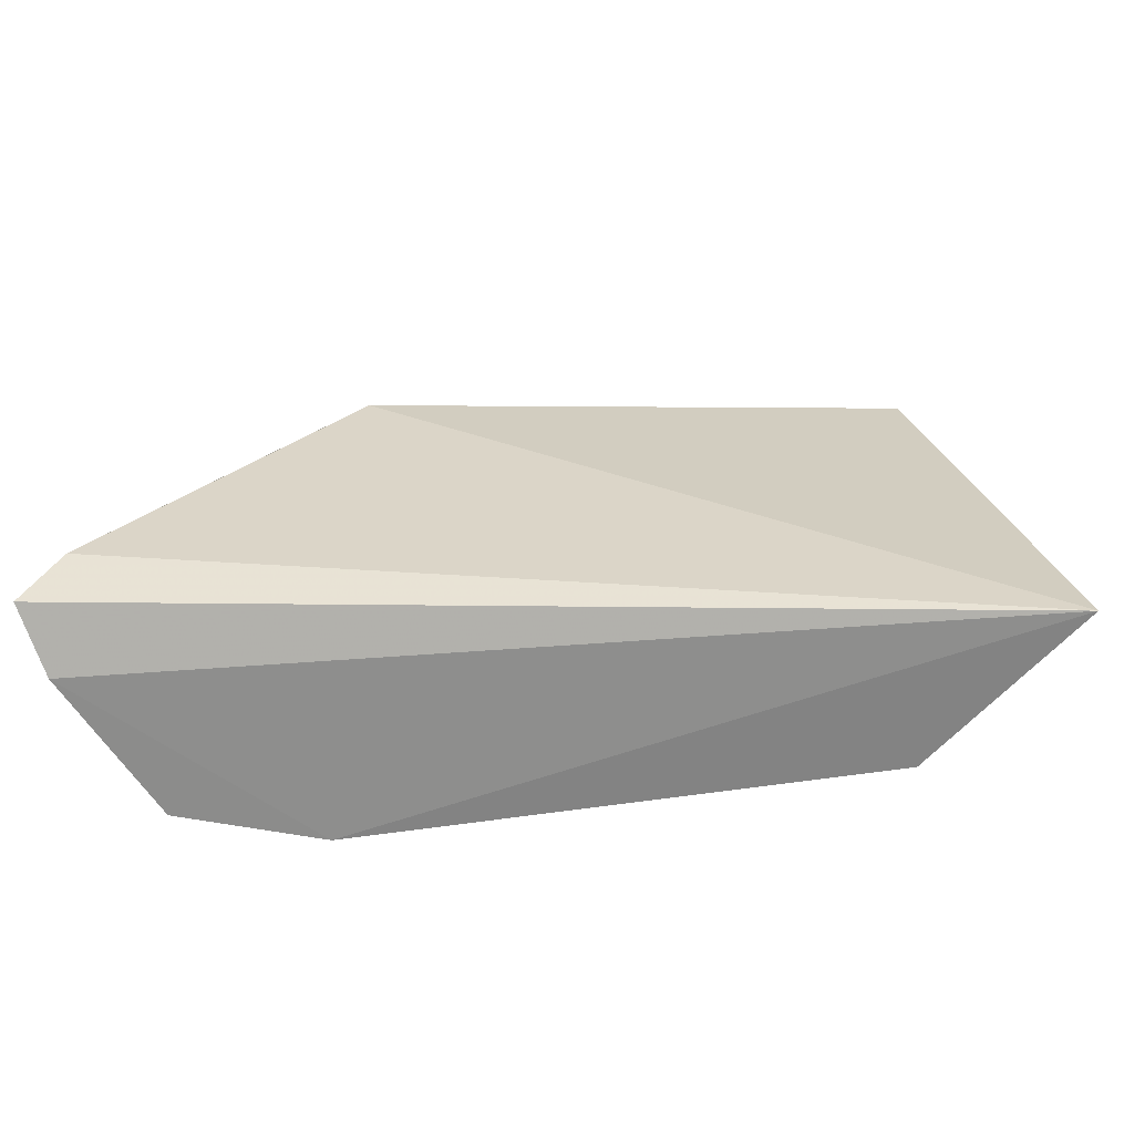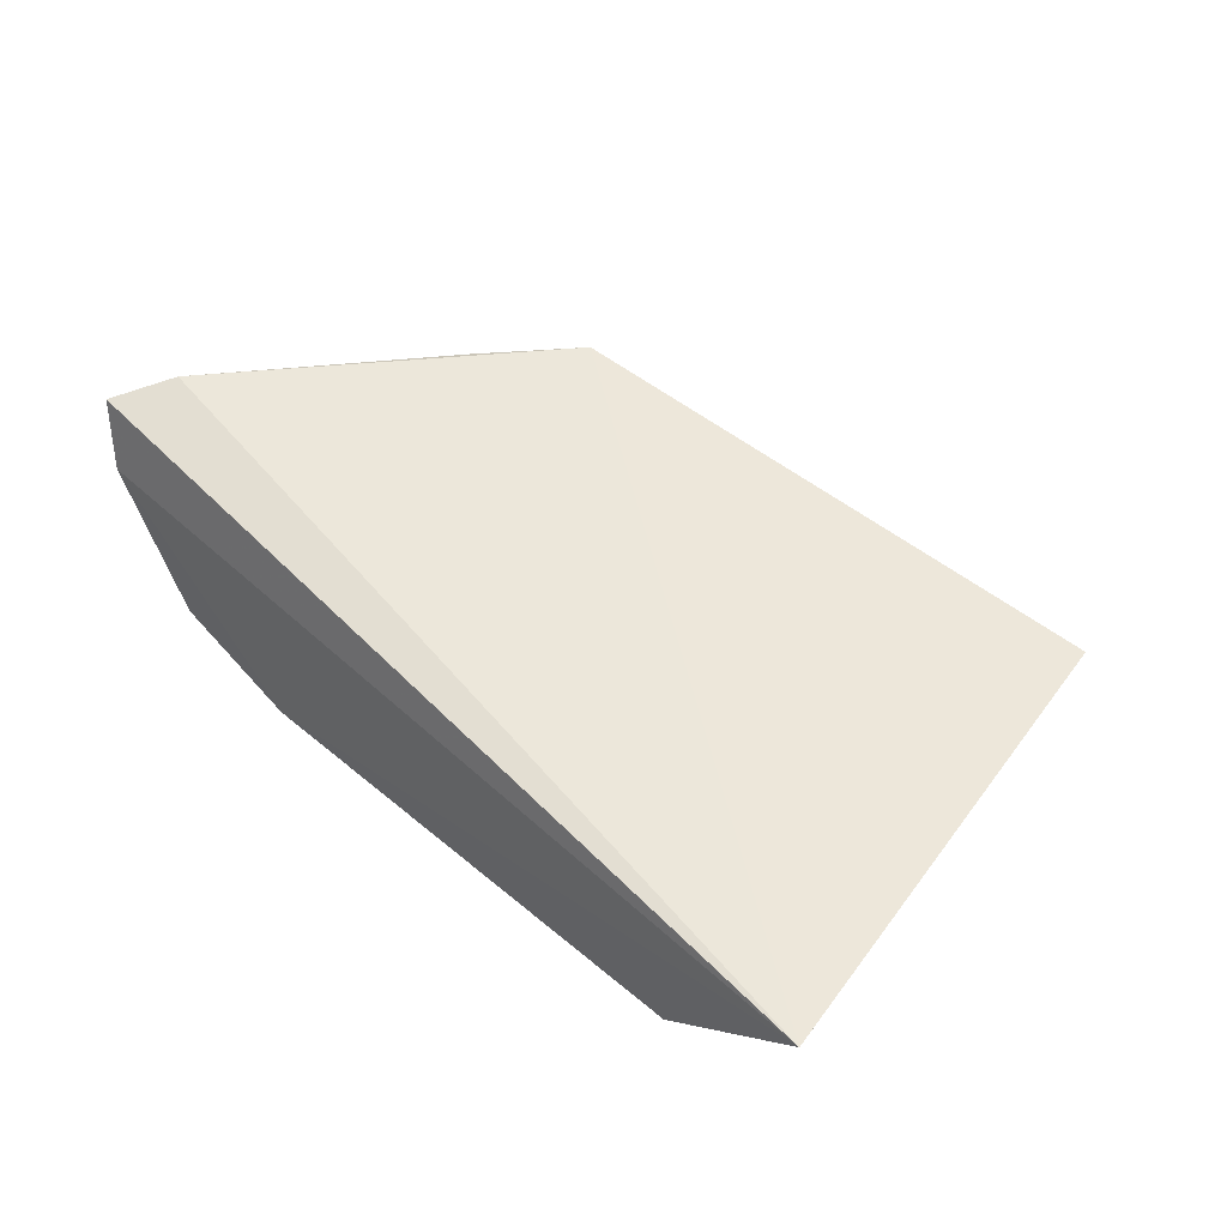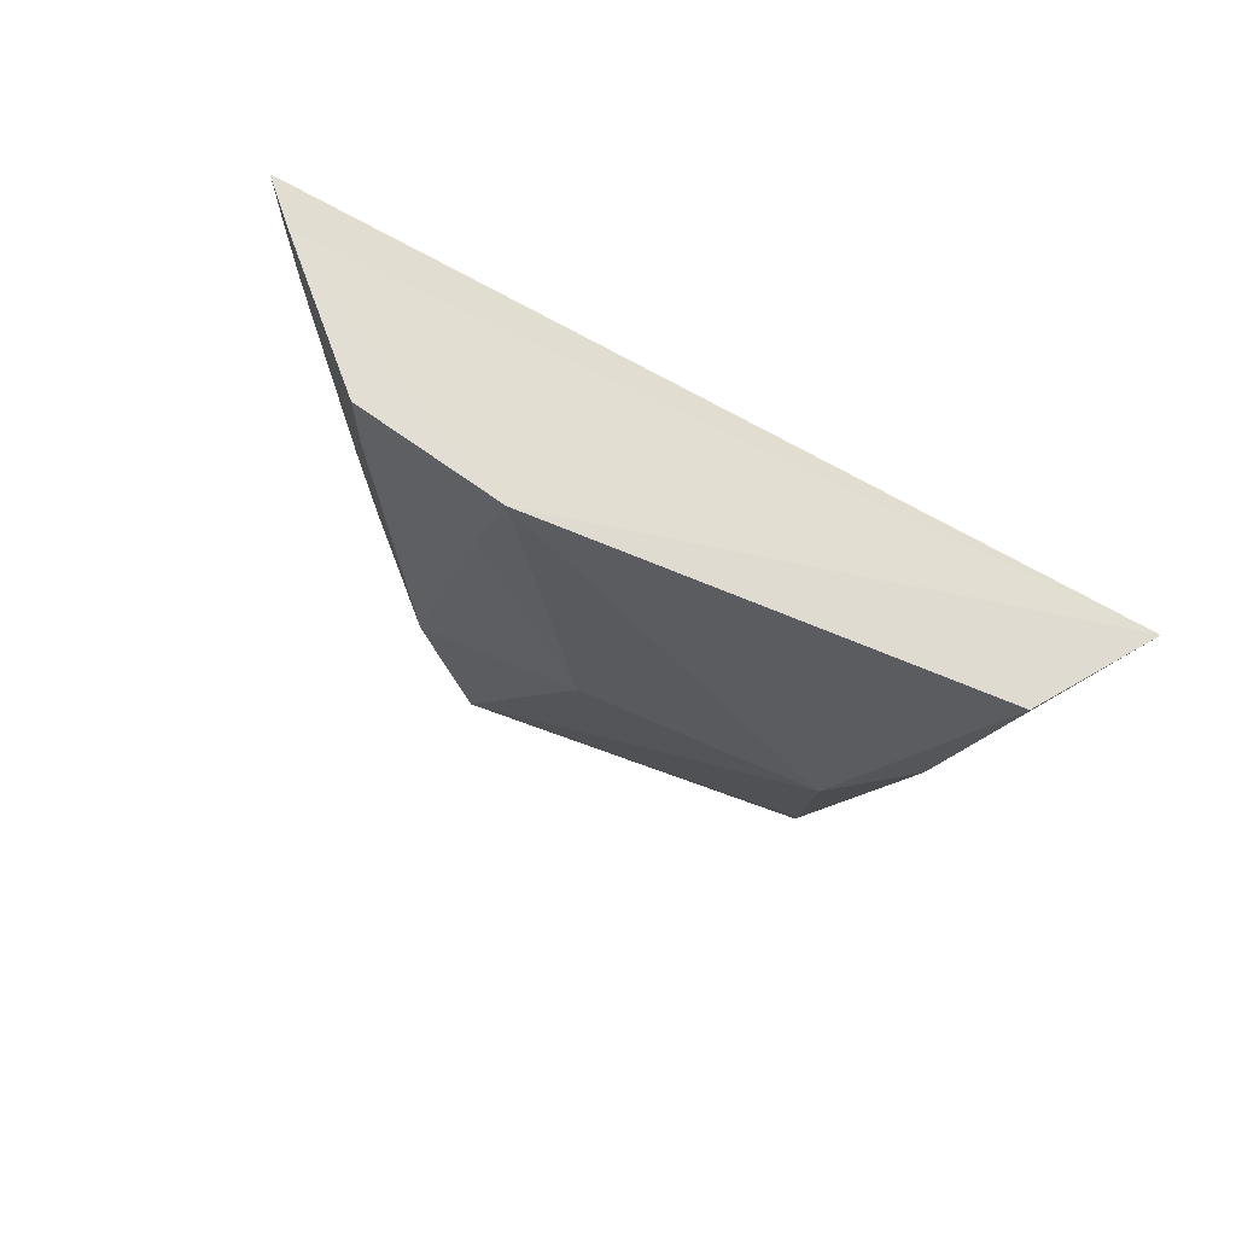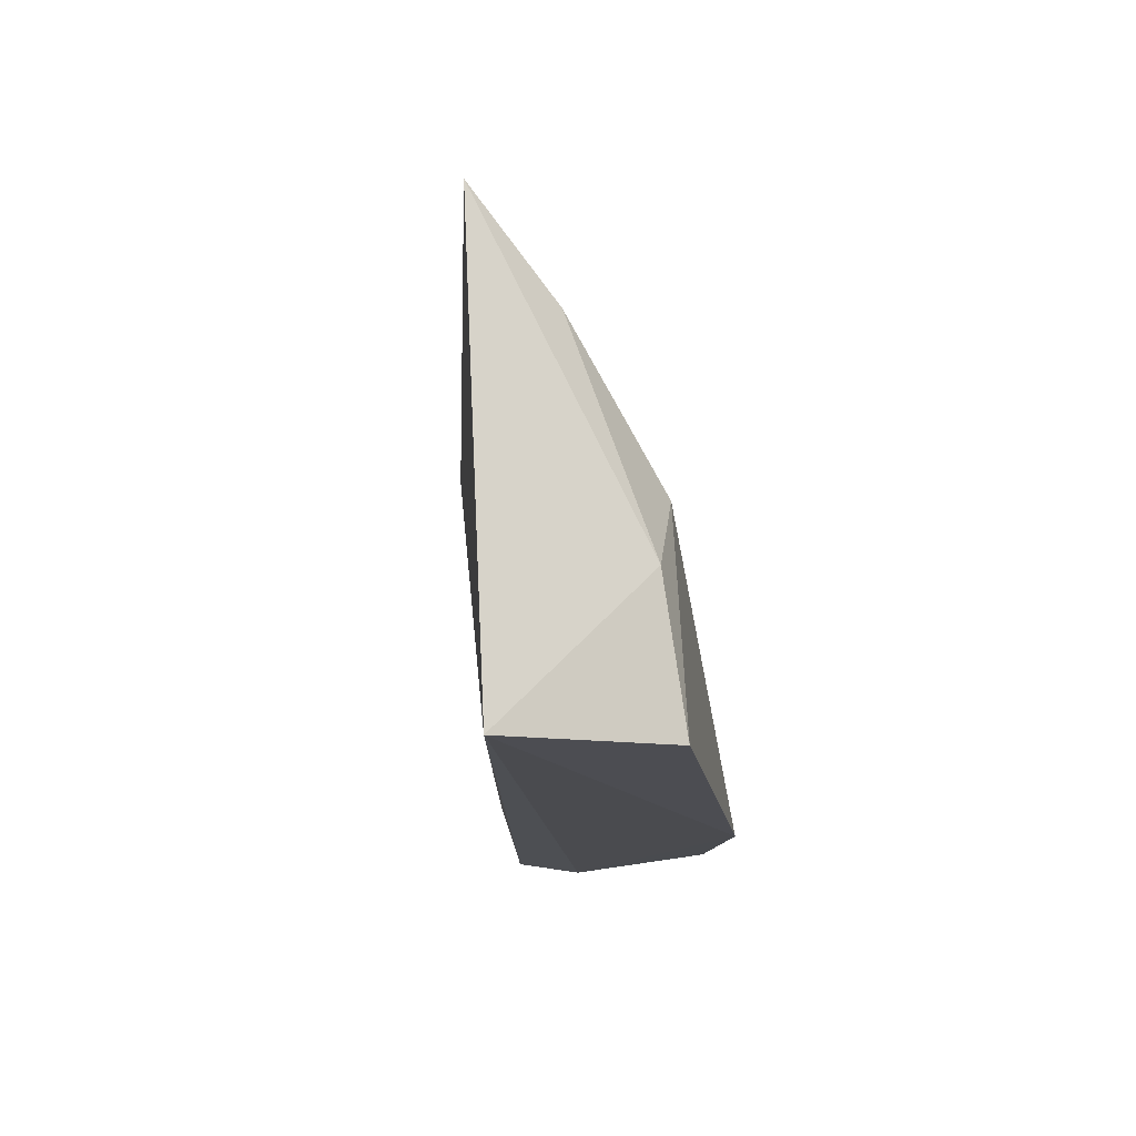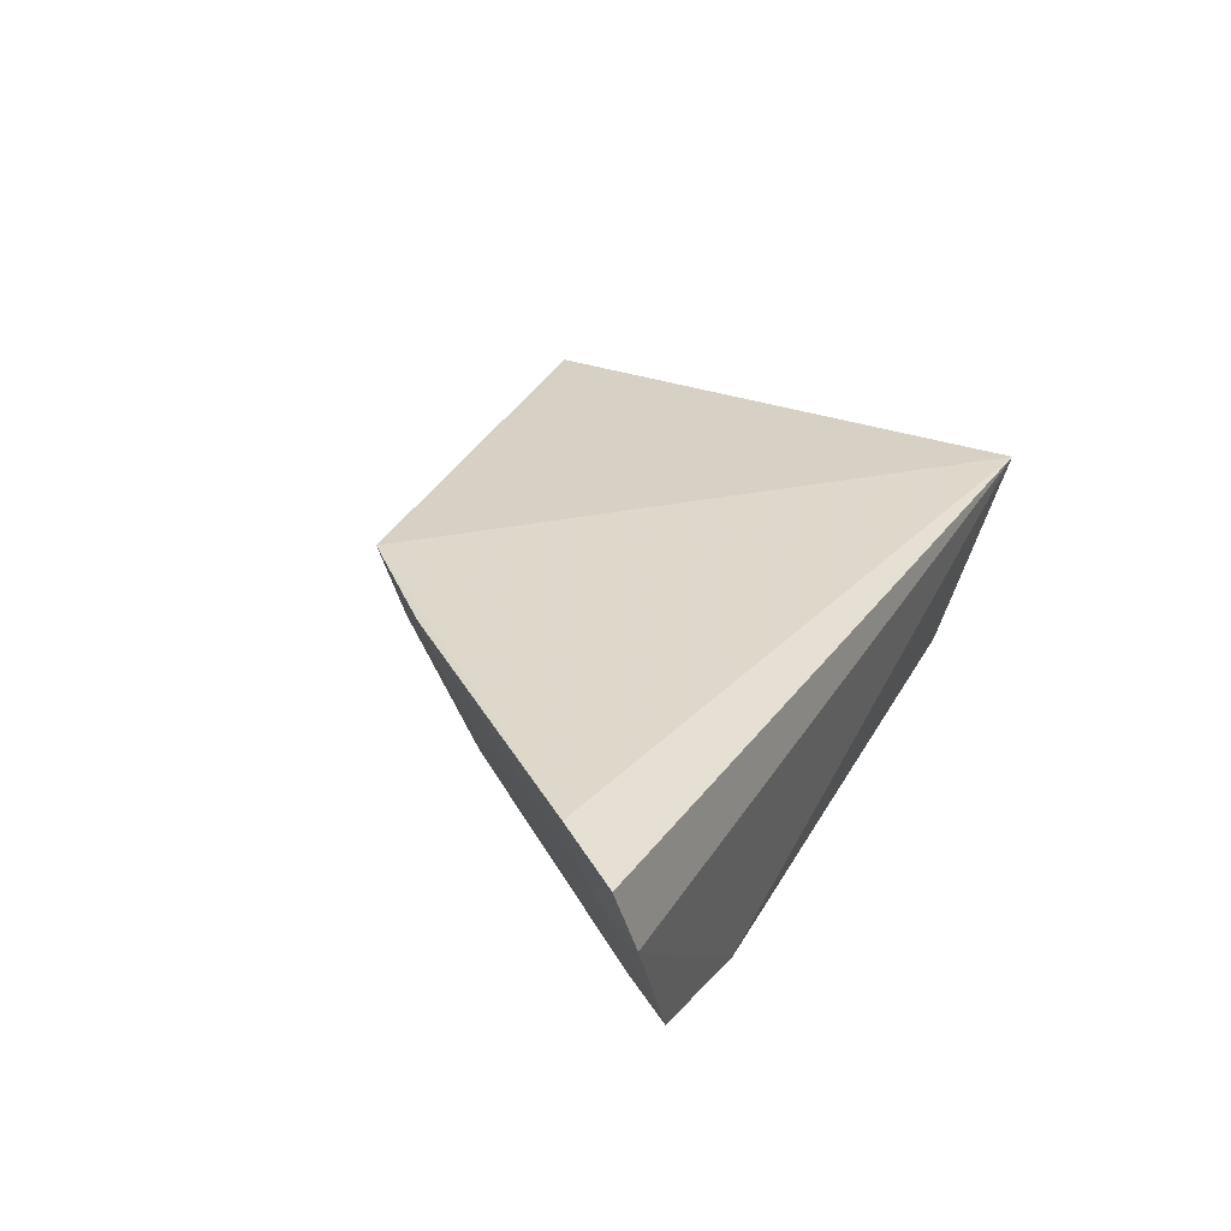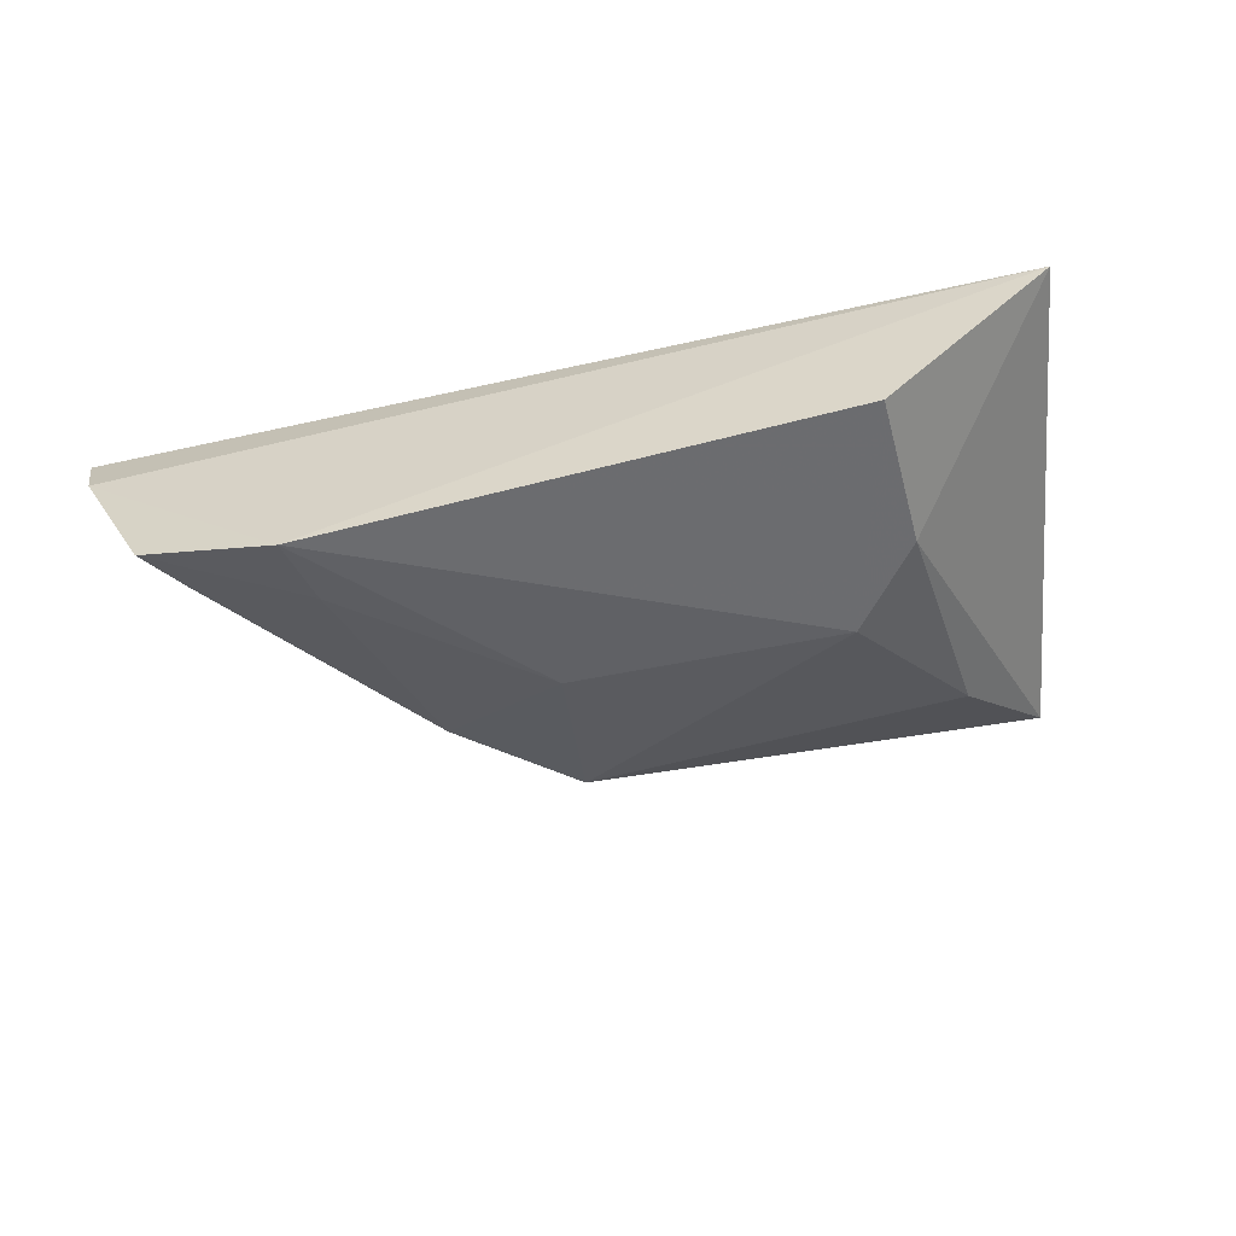
<metadata>
{"format":"obj","ext":"obj","renderer":"f3d","projection":"perspective","resolution":1024,"background":"white","views":[{"elev":-68.1,"azim":7.4,"up":"+Y"},{"elev":43.2,"azim":46.7,"up":"+Z"},{"elev":-38.5,"azim":-28.7,"up":"+Z"},{"elev":-13.0,"azim":98.6,"up":"+Y"},{"elev":35.6,"azim":-62.1,"up":"+Z"},{"elev":-58.7,"azim":17.2,"up":"+Z"}]}
</metadata>
<code>
v 0.4715 0.1349 -0.0688
v 0.4416 0.1372 -0.09383
v 0.453 0.2235 -0.06138
v 0.3541 0.2029 -0.04129
v 0.3033 0.1331 -0.04467
v 0.3542 0.1852 -0.07674
v 0.4406 0.1648 -0.08972
v 0.3198 0.1331 -0.08471
v 0.3099 0.1443 -0.04182
v 0.3729 0.2049 -0.07333
v 0.3452 0.1339 -0.09315
v 0.3066 0.1309 -0.05741
v 0.3404 0.1866 -0.0419
v 0.3575 0.2003 -0.05629
v 0.4275 0.1781 -0.09007
v 0.3467 0.1471 -0.08915
v 0.3131 0.142 -0.0552
v 0.3446 0.1846 -0.05569
v 0.4418 0.2059 -0.07488
v 0.3785 0.1748 -0.08776
v 0.3284 0.1564 -0.06759
v 0.3251 0.1423 -0.08273
f 1 3 4
f 7 1 2
f 7 3 1
f 9 5 1
f 9 1 4
f 10 4 3
f 11 2 1
f 12 1 5
f 12 11 1
f 12 8 11
f 13 9 4
f 14 10 6
f 14 4 10
f 14 13 4
f 15 7 2
f 15 2 11
f 16 11 8
f 16 8 6
f 17 12 5
f 17 5 9
f 17 9 13
f 17 8 12
f 18 14 6
f 18 13 14
f 19 15 10
f 19 10 3
f 19 3 7
f 19 7 15
f 20 16 6
f 20 6 10
f 20 10 15
f 20 15 11
f 20 11 16
f 21 18 6
f 21 17 13
f 21 13 18
f 22 21 6
f 22 6 8
f 22 8 17
f 22 17 21

</code>
